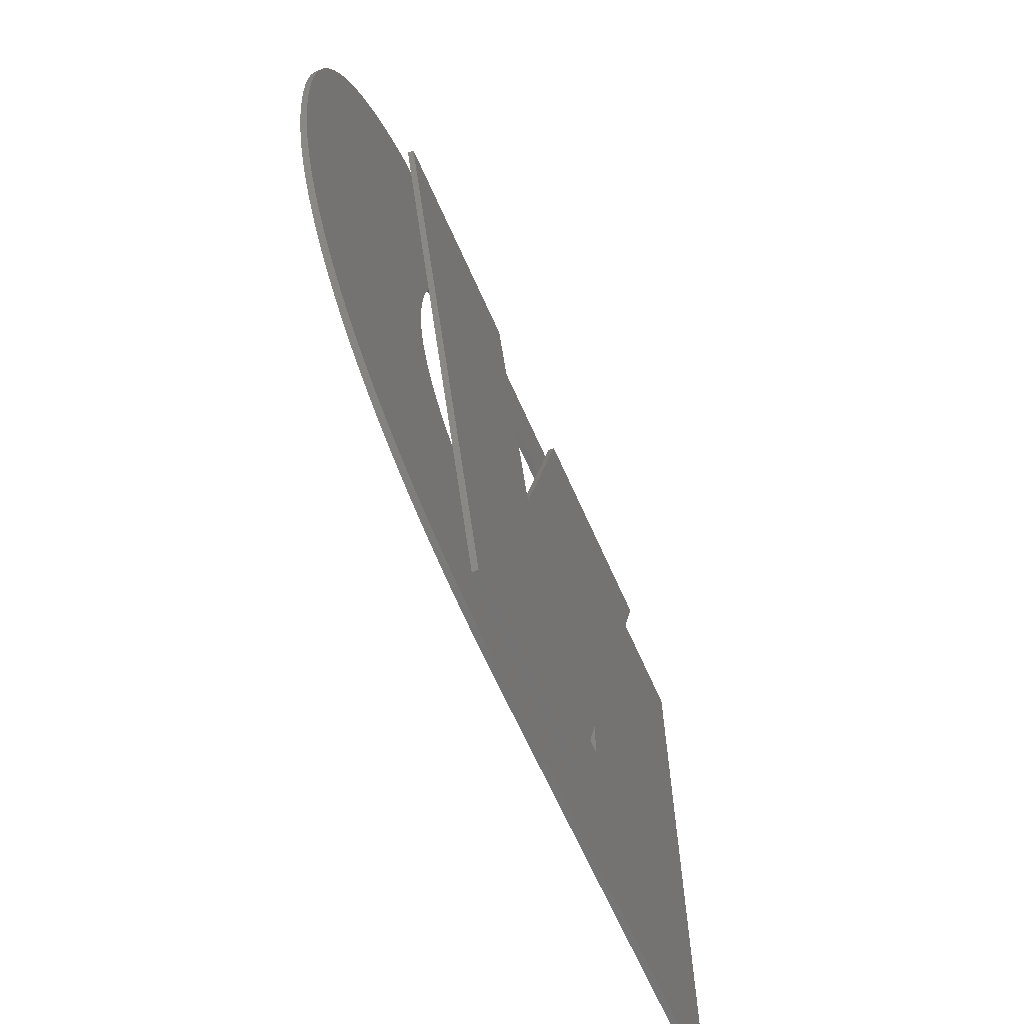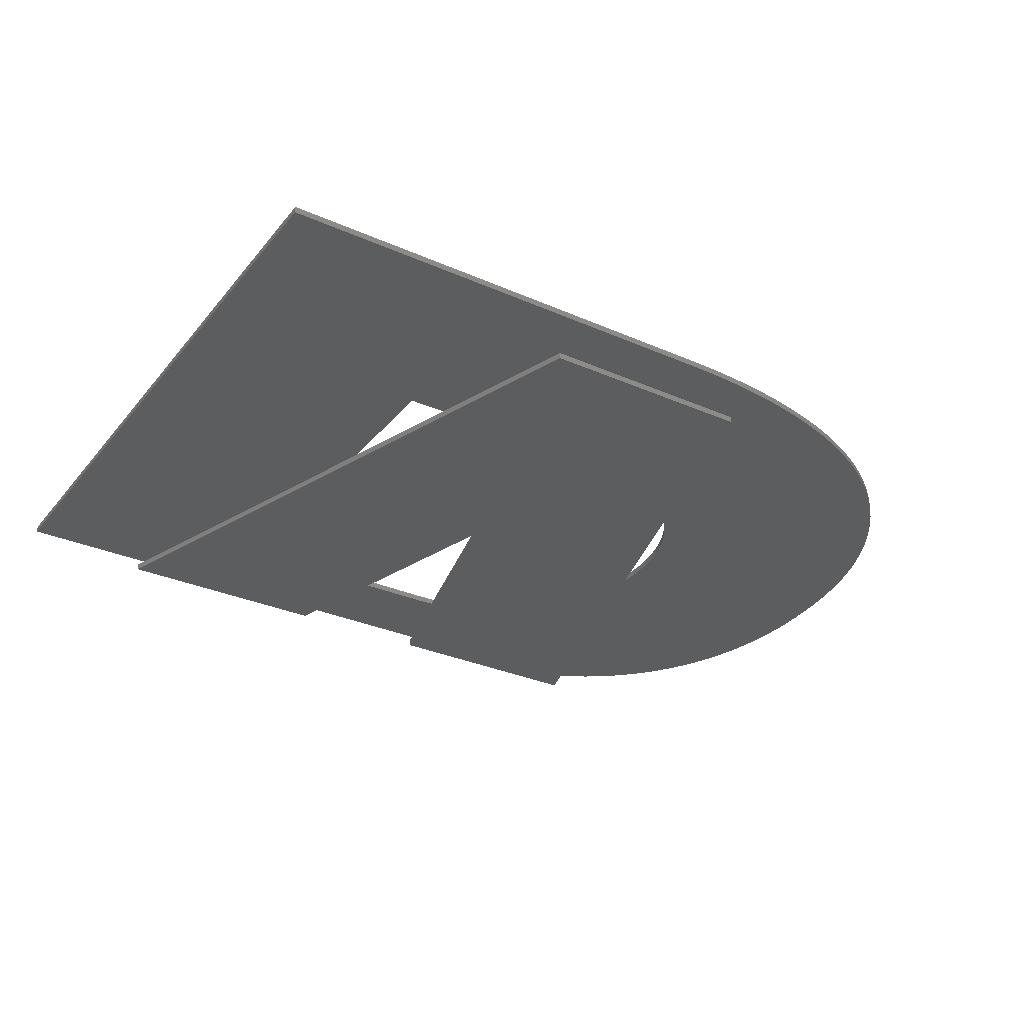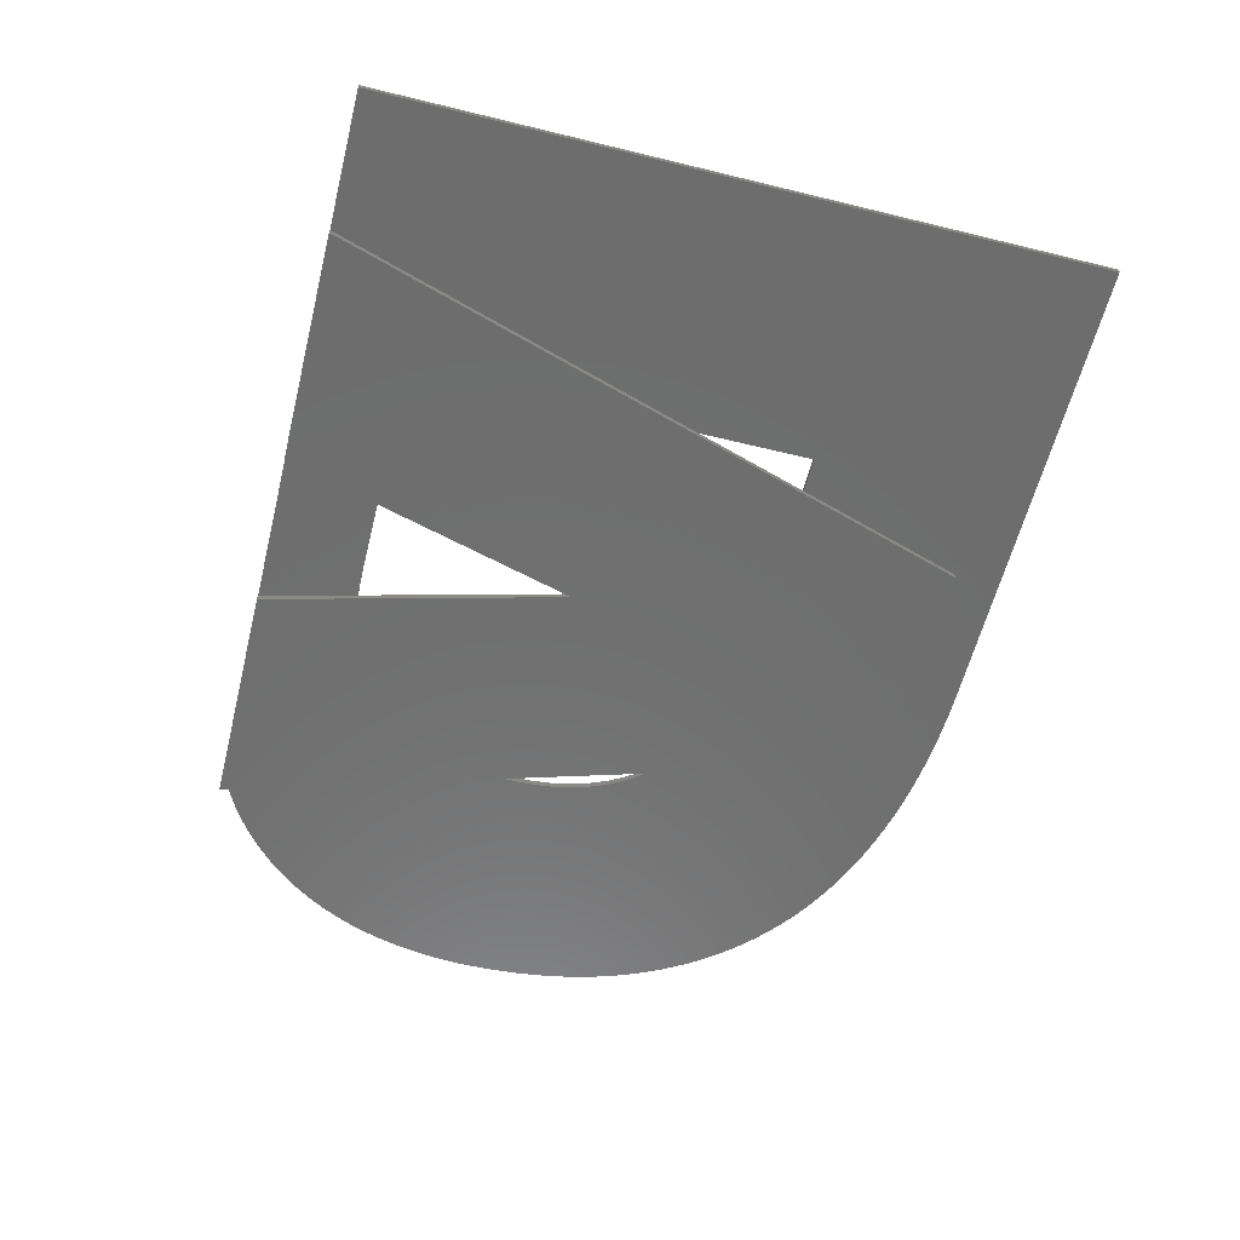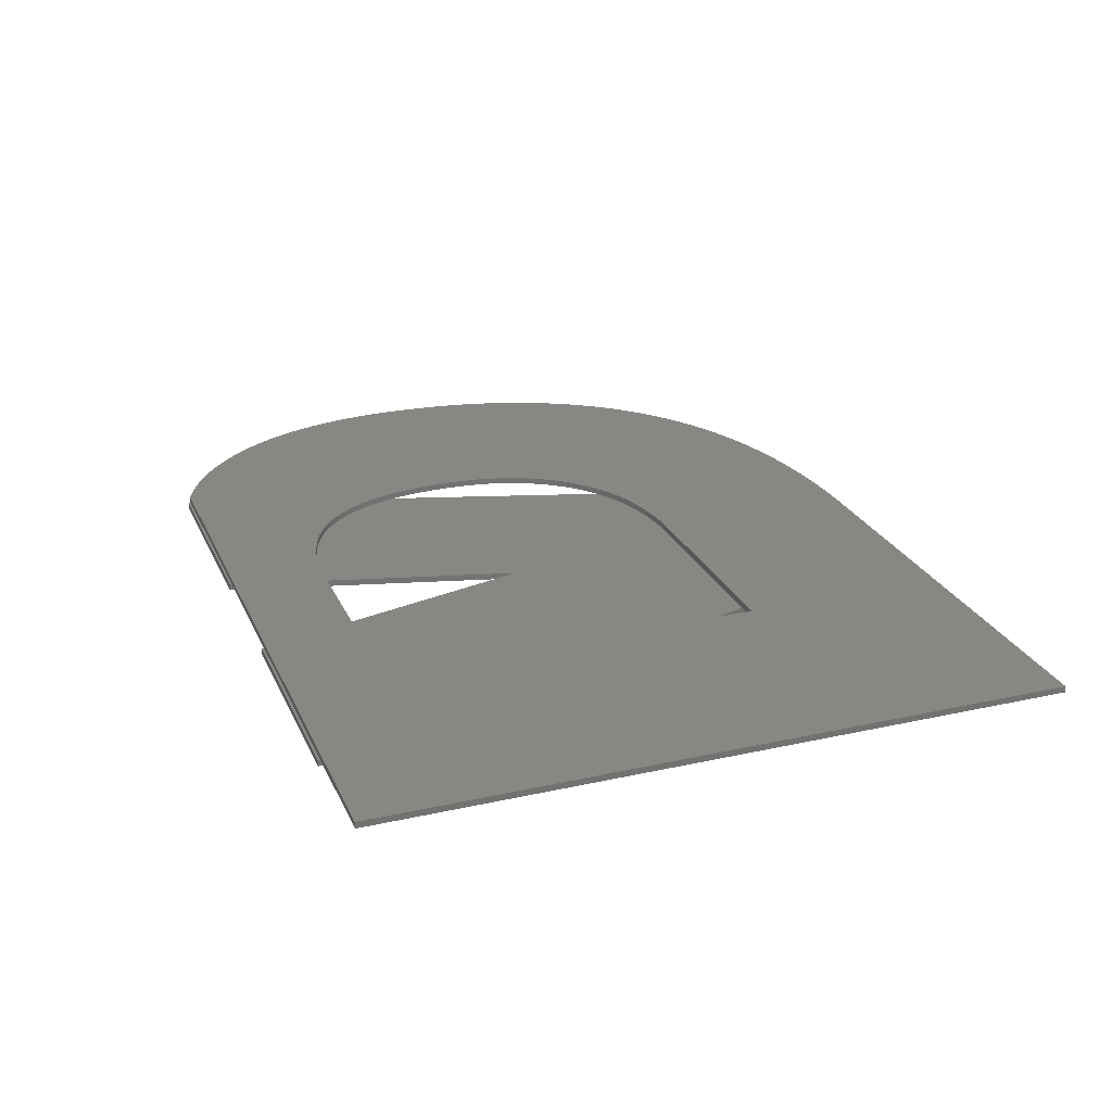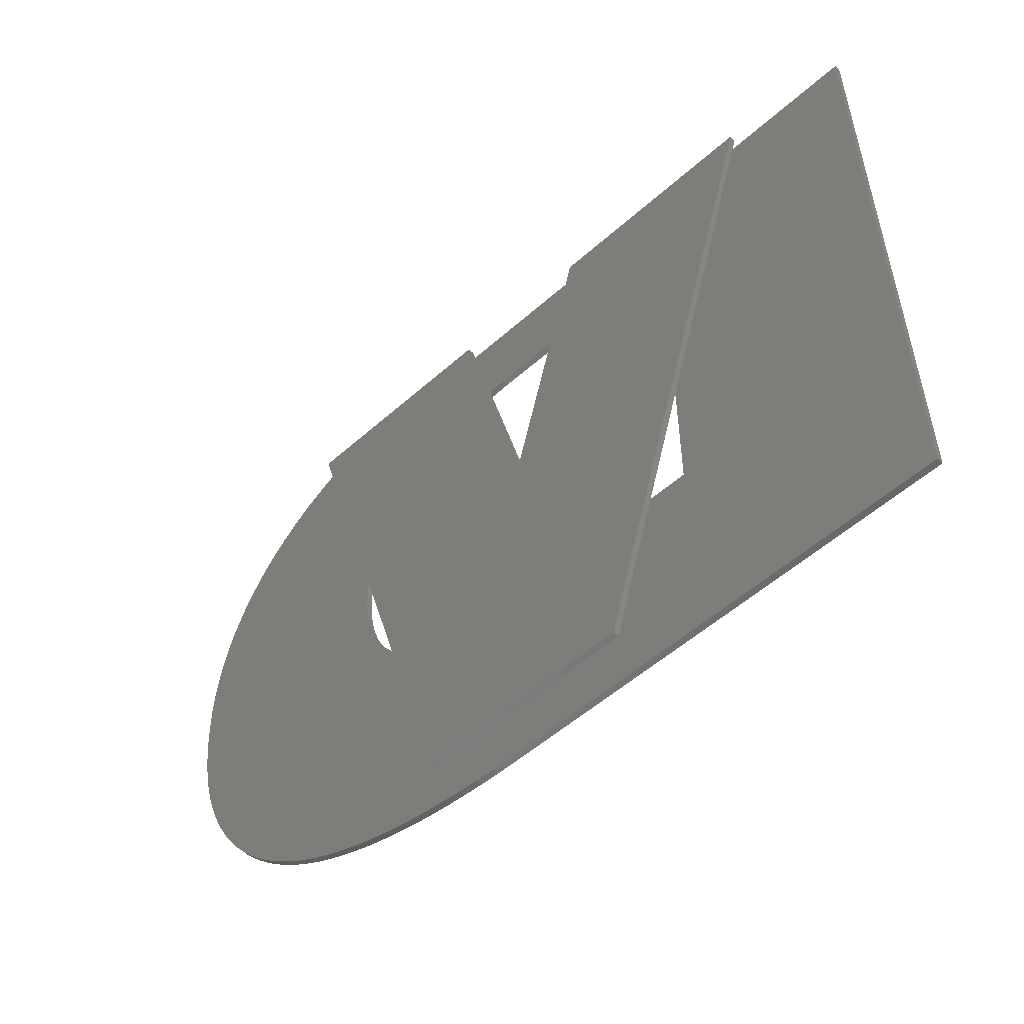
<metadata>
{"format":"stl","ext":"stl","renderer":"f3d","projection":"perspective","resolution":1024,"background":"white","views":[{"elev":-64.4,"azim":113.7,"up":"+Y"},{"elev":-31.2,"azim":-32.1,"up":"+Z"},{"elev":-59.6,"azim":-104.1,"up":"+Z"},{"elev":25.1,"azim":-110.0,"up":"+Z"},{"elev":-53.0,"azim":-136.3,"up":"+Y"}]}
</metadata>
<code>
# stl→obj: 262 verts, 520 faces
v 24.05 42.8 0
v 13.33 42.8 0.3
v 24.05 42.8 0.3
v 13.33 42.8 0
v 41.92 42.8 0
v 31.24 42.8 0.3
v 41.92 42.8 0.3
v 31.24 42.8 0
v 41.28 42.8 0.6
v 7.256 42.8 0.9
v 41.28 42.8 0.9
v 7.256 42.8 0.6
v 27.7 29.12 0
v 32.9 12.71 0
v 22.53 12.71 0
v 38.46 29.18 0.9
v 49.88 29.09 0.9
v 49.87 29.57 0.9
v 49.86 30.04 0.9
v 38.45 30.03 0.9
v 49.83 30.51 0.9
v 49.87 28.19 0.9
v 49.79 30.98 0.9
v 38.44 28.41 0.9
v 49.73 31.45 0.9
v 49.67 31.91 0.9
v 49.82 27.3 0.9
v 38.39 30.84 0.9
v 49.59 32.37 0.9
v 38.36 27.67 0.9
v 49.5 32.82 0.9
v 49.4 33.28 0.9
v 49.75 26.45 0.9
v 38.28 31.62 0.9
v 49.29 33.73 0.9
v 49.17 34.17 0.9
v 49.65 25.61 0.9
v 49.03 34.61 0.9
v 38.24 26.96 0.9
v 48.88 35.04 0.9
v 38.13 32.35 0.9
v 48.72 35.46 0.9
v 49.51 24.79 0.9
v 48.54 35.88 0.9
v 49.35 24 0.9
v 48.35 36.29 0.9
v 48.15 36.69 0.9
v 38.07 26.28 0.9
v 37.93 33.05 0.9
v 47.93 37.09 0.9
v 49.16 23.22 0.9
v 47.7 37.48 0.9
v 47.46 37.86 0.9
v 48.94 22.47 0.9
v 47.21 38.24 0.9
v 37.85 25.63 0.9
v 37.69 33.71 0.9
v 46.94 38.6 0.9
v 46.66 38.95 0.9
v 48.7 21.74 0.9
v 46.37 39.3 0.9
v 48.42 21.04 0.9
v 46.07 39.63 0.9
v 37.58 25.02 0.9
v 48.11 20.35 0.9
v 45.75 39.95 0.9
v 37.4 34.33 0.9
v 45.42 40.27 0.9
v 45.08 40.57 0.9
v 47.78 19.69 0.9
v 47.43 19.05 0.9
v 44.72 40.87 0.9
v 44.35 41.15 0.9
v 37.07 34.92 0.9
v 43.97 41.42 0.9
v 37.26 24.43 0.9
v 43.58 41.68 0.9
v 43.17 41.92 0.9
v 47.05 18.43 0.9
v 36.69 35.46 0.9
v 42.75 42.15 0.9
v 46.64 17.84 0.9
v 42.31 42.37 0.9
v 46.21 17.26 0.9
v 41.86 42.57 0.9
v 41.4 42.76 0.9
v 36.27 35.97 0.9
v 36.89 23.87 0.9
v 45.75 16.71 0.9
v 36.47 23.34 0.9
v 45.27 16.19 0.9
v 44.76 15.68 0.9
v 35.8 36.43 0.9
v 35.28 36.85 0.9
v 34.71 37.22 0.9
v 34.09 37.54 0.9
v 33.42 37.81 0.9
v 32.71 38.03 0.9
v 31.94 38.21 0.9
v 31.13 38.34 0.9
v 30.27 38.42 0.9
v 29.36 38.45 0.9
v 18.71 38.45 0.9
v 18.71 20.38 0.9
v 44.23 15.2 0.9
v 43.68 14.74 0.9
v 36 22.84 0.9
v 43.1 14.31 0.9
v 42.49 13.9 0.9
v 35.49 22.38 0.9
v 41.87 13.51 0.9
v 41.22 13.14 0.9
v 40.54 12.8 0.9
v 34.93 21.97 0.9
v 39.84 12.49 0.9
v 39.12 12.19 0.9
v 34.33 21.61 0.9
v 38.38 11.92 0.9
v 37.61 11.68 0.9
v 33.68 21.29 0.9
v 36.82 11.45 0.9
v 36.01 11.25 0.9
v 32.99 21.02 0.9
v 35.18 11.08 0.9
v 32.26 20.8 0.9
v 34.33 10.92 0.9
v 33.46 10.79 0.9
v 31.48 20.62 0.9
v 32.58 10.69 0.9
v 30.65 20.49 0.9
v 31.67 10.61 0.9
v 30.74 10.55 0.9
v 29.79 20.41 0.9
v 29.8 10.51 0.9
v 28.87 20.38 0.9
v 28.83 10.5 0.9
v 7.256 10.5 0.9
v 27.7 29.12 0.3
v 32.9 12.71 0.3
v 22.53 12.71 0.3
v 49.87 28.19 0.6
v 38.44 28.41 0.6
v 38.46 29.18 0.6
v 34.33 21.61 0.6
v 39.12 12.19 0.6
v 38.38 11.92 0.6
v 39.84 12.49 0.6
v 38.36 27.67 0.6
v 38.24 26.96 0.6
v 38.07 26.28 0.6
v 37.85 25.63 0.6
v 37.61 11.68 0.6
v 37.58 25.02 0.6
v 37.26 24.43 0.6
v 36.89 23.87 0.6
v 33.68 21.29 0.6
v 36.82 11.45 0.6
v 36.47 23.34 0.6
v 36.01 11.25 0.6
v 36 22.84 0.6
v 35.49 22.38 0.6
v 32.99 21.02 0.6
v 35.18 11.08 0.6
v 34.93 21.97 0.6
v 32.26 20.8 0.6
v 34.33 10.92 0.6
v 33.46 10.79 0.6
v 31.48 20.62 0.6
v 32.58 10.69 0.6
v 30.65 20.49 0.6
v 31.67 10.61 0.6
v 30.74 10.55 0.6
v 29.79 20.41 0.6
v 29.8 10.51 0.6
v 28.87 20.38 0.6
v 28.83 10.5 0.6
v 18.71 20.38 0.6
v 7.256 10.5 0.6
v 49.88 29.09 0.6
v 49.87 29.57 0.6
v 49.86 30.04 0.6
v 49.82 27.3 0.6
v 38.45 30.03 0.6
v 49.75 26.45 0.6
v 49.83 30.51 0.6
v 49.79 30.98 0.6
v 49.65 25.61 0.6
v 49.73 31.45 0.6
v 49.51 24.79 0.6
v 49.67 31.91 0.6
v 38.39 30.84 0.6
v 49.35 24 0.6
v 49.59 32.37 0.6
v 49.5 32.82 0.6
v 49.16 23.22 0.6
v 49.4 33.28 0.6
v 48.94 22.47 0.6
v 38.28 31.62 0.6
v 49.29 33.73 0.6
v 48.7 21.74 0.6
v 49.17 34.17 0.6
v 48.42 21.04 0.6
v 49.03 34.61 0.6
v 48.88 35.04 0.6
v 48.11 20.35 0.6
v 38.13 32.35 0.6
v 47.78 19.69 0.6
v 48.72 35.46 0.6
v 48.54 35.88 0.6
v 47.43 19.05 0.6
v 48.35 36.29 0.6
v 47.05 18.43 0.6
v 48.15 36.69 0.6
v 37.93 33.05 0.6
v 46.64 17.84 0.6
v 47.93 37.09 0.6
v 46.21 17.26 0.6
v 47.7 37.48 0.6
v 45.75 16.71 0.6
v 47.46 37.86 0.6
v 47.21 38.24 0.6
v 45.27 16.19 0.6
v 37.69 33.71 0.6
v 44.76 15.68 0.6
v 46.94 38.6 0.6
v 46.66 38.95 0.6
v 44.23 15.2 0.6
v 46.37 39.3 0.6
v 43.68 14.74 0.6
v 46.07 39.63 0.6
v 45.75 39.95 0.6
v 43.1 14.31 0.6
v 37.4 34.33 0.6
v 42.49 13.9 0.6
v 45.42 40.27 0.6
v 41.87 13.51 0.6
v 45.08 40.57 0.6
v 44.72 40.87 0.6
v 44.35 41.15 0.6
v 41.22 13.14 0.6
v 40.54 12.8 0.6
v 37.07 34.92 0.6
v 43.97 41.42 0.6
v 43.58 41.68 0.6
v 43.17 41.92 0.6
v 36.69 35.46 0.6
v 42.75 42.15 0.6
v 42.31 42.37 0.6
v 41.86 42.57 0.6
v 41.4 42.76 0.6
v 36.27 35.97 0.6
v 35.8 36.43 0.6
v 35.28 36.85 0.6
v 34.71 37.22 0.6
v 34.09 37.54 0.6
v 33.42 37.81 0.6
v 32.71 38.03 0.6
v 31.94 38.21 0.6
v 31.13 38.34 0.6
v 30.27 38.42 0.6
v 29.36 38.45 0.6
v 18.71 38.45 0.6
f 1 2 3
f 2 1 4
f 5 6 7
f 6 5 8
f 9 10 11
f 10 9 12
f 13 5 14
f 5 13 8
f 15 13 14
f 4 13 15
f 13 4 1
f 16 17 18
f 16 18 19
f 20 19 21
f 17 16 22
f 20 21 23
f 24 22 16
f 20 23 25
f 20 25 26
f 22 24 27
f 28 26 29
f 30 27 24
f 28 29 31
f 28 31 32
f 27 30 33
f 34 32 35
f 34 35 36
f 33 30 37
f 34 36 38
f 39 37 30
f 34 38 40
f 41 40 42
f 37 39 43
f 41 42 44
f 43 39 45
f 41 44 46
f 41 46 47
f 48 45 39
f 49 47 50
f 45 48 51
f 49 50 52
f 49 52 53
f 51 48 54
f 49 53 55
f 56 54 48
f 57 55 58
f 57 58 59
f 54 56 60
f 57 59 61
f 60 56 62
f 57 61 63
f 64 65 56
f 57 63 66
f 67 66 68
f 62 56 65
f 67 68 69
f 70 64 71
f 67 69 72
f 67 72 73
f 65 64 70
f 74 73 75
f 76 71 64
f 74 75 77
f 74 77 78
f 71 76 79
f 80 78 81
f 79 76 82
f 80 81 83
f 82 76 84
f 80 83 85
f 80 85 86
f 87 86 11
f 88 84 76
f 84 88 89
f 90 91 88
f 91 90 92
f 89 88 91
f 19 20 16
f 26 28 20
f 32 34 28
f 40 41 34
f 47 49 41
f 55 57 49
f 66 67 57
f 73 74 67
f 78 80 74
f 86 87 80
f 11 93 87
f 11 94 93
f 11 95 94
f 11 96 95
f 11 97 96
f 11 98 97
f 11 99 98
f 11 100 99
f 11 101 100
f 11 102 101
f 10 102 11
f 103 10 104
f 102 10 103
f 92 90 105
f 105 90 106
f 107 106 90
f 106 107 108
f 108 107 109
f 110 109 107
f 109 110 111
f 111 110 112
f 112 110 113
f 114 113 110
f 113 114 115
f 115 114 116
f 117 116 114
f 116 117 118
f 118 117 119
f 120 119 117
f 119 120 121
f 121 120 122
f 123 122 120
f 122 123 124
f 125 124 123
f 124 125 126
f 126 125 127
f 128 127 125
f 127 128 129
f 130 129 128
f 129 130 131
f 131 130 132
f 133 132 130
f 132 133 134
f 135 134 133
f 135 136 134
f 104 136 135
f 104 137 136
f 137 104 10
f 138 7 6
f 7 138 139
f 138 140 139
f 2 138 3
f 138 2 140
f 139 5 7
f 5 139 14
f 15 139 140
f 139 15 14
f 15 2 4
f 2 15 140
f 138 1 3
f 1 138 13
f 13 6 8
f 6 13 138
f 141 142 143
f 144 145 146
f 147 148 142
f 147 149 148
f 147 150 149
f 147 151 150
f 144 146 152
f 147 153 151
f 147 154 153
f 147 155 154
f 156 152 157
f 147 158 155
f 156 157 159
f 147 160 158
f 147 161 160
f 162 159 163
f 147 164 161
f 165 163 166
f 145 144 164
f 152 156 144
f 165 166 167
f 159 162 156
f 168 167 169
f 163 165 162
f 170 169 171
f 167 168 165
f 170 171 172
f 169 170 168
f 173 172 174
f 172 173 170
f 174 175 173
f 176 175 174
f 176 177 175
f 12 177 178
f 178 177 176
f 143 179 141
f 179 143 180
f 180 143 181
f 142 141 182
f 183 181 143
f 142 182 184
f 181 183 185
f 185 183 186
f 142 184 187
f 186 183 188
f 142 187 189
f 188 183 190
f 191 190 183
f 142 189 192
f 190 191 193
f 193 191 194
f 142 192 195
f 194 191 196
f 142 195 197
f 198 196 191
f 196 198 199
f 142 197 200
f 199 198 201
f 142 200 202
f 201 198 203
f 203 198 204
f 142 202 205
f 206 204 198
f 142 205 207
f 204 206 208
f 208 206 209
f 142 207 210
f 209 206 211
f 142 210 212
f 211 206 213
f 214 213 206
f 142 212 215
f 213 214 216
f 142 215 217
f 216 214 218
f 142 217 219
f 218 214 220
f 220 214 221
f 142 219 222
f 223 221 214
f 142 222 224
f 221 223 225
f 225 223 226
f 142 224 227
f 226 223 228
f 142 227 229
f 228 223 230
f 230 223 231
f 142 229 232
f 233 231 223
f 142 232 234
f 231 233 235
f 142 234 236
f 235 233 237
f 237 233 238
f 238 233 239
f 142 236 240
f 142 240 241
f 142 241 147
f 164 147 145
f 242 239 233
f 239 242 243
f 243 242 244
f 244 242 245
f 246 245 242
f 245 246 247
f 247 246 248
f 248 246 249
f 249 246 250
f 251 250 246
f 250 251 9
f 252 9 251
f 253 9 252
f 254 9 253
f 255 9 254
f 256 9 255
f 257 9 256
f 258 9 257
f 259 9 258
f 260 9 259
f 261 9 260
f 12 261 262
f 261 12 9
f 177 12 262
f 174 132 134
f 132 174 172
f 172 131 132
f 131 172 171
f 171 129 131
f 129 171 169
f 169 127 129
f 127 169 167
f 167 126 127
f 126 167 166
f 166 124 126
f 124 166 163
f 163 122 124
f 122 163 159
f 159 121 122
f 121 159 157
f 157 119 121
f 119 157 152
f 152 118 119
f 118 152 146
f 146 116 118
f 116 146 145
f 145 115 116
f 115 145 147
f 147 113 115
f 113 147 241
f 241 112 113
f 112 241 240
f 240 111 112
f 111 240 236
f 236 109 111
f 109 236 234
f 234 108 109
f 108 234 232
f 232 106 108
f 106 232 229
f 229 105 106
f 105 229 227
f 227 92 105
f 92 227 224
f 224 91 92
f 91 224 222
f 91 219 89
f 219 91 222
f 89 217 84
f 217 89 219
f 84 215 82
f 215 84 217
f 82 212 79
f 212 82 215
f 79 210 71
f 210 79 212
f 71 207 70
f 207 71 210
f 70 205 65
f 205 70 207
f 65 202 62
f 202 65 205
f 62 200 60
f 200 62 202
f 60 197 54
f 197 60 200
f 54 195 51
f 195 54 197
f 51 192 45
f 192 51 195
f 45 189 43
f 189 45 192
f 43 187 37
f 187 43 189
f 37 184 33
f 184 37 187
f 33 182 27
f 182 33 184
f 27 141 22
f 141 27 182
f 22 179 17
f 179 22 141
f 17 180 18
f 180 17 179
f 18 181 19
f 181 18 180
f 19 185 21
f 185 19 181
f 21 186 23
f 186 21 185
f 23 188 25
f 188 23 186
f 25 190 26
f 190 25 188
f 26 193 29
f 193 26 190
f 29 194 31
f 194 29 193
f 31 196 32
f 196 31 194
f 32 199 35
f 199 32 196
f 35 201 36
f 201 35 199
f 36 203 38
f 203 36 201
f 38 204 40
f 204 38 203
f 40 208 42
f 208 40 204
f 42 209 44
f 209 42 208
f 44 211 46
f 211 44 209
f 46 213 47
f 213 46 211
f 47 216 50
f 216 47 213
f 50 218 52
f 218 50 216
f 52 220 53
f 220 52 218
f 53 221 55
f 221 53 220
f 55 225 58
f 225 55 221
f 58 226 59
f 226 58 225
f 59 228 61
f 228 59 226
f 61 230 63
f 230 61 228
f 63 231 66
f 231 63 230
f 231 68 66
f 68 231 235
f 235 69 68
f 69 235 237
f 237 72 69
f 72 237 238
f 238 73 72
f 73 238 239
f 239 75 73
f 75 239 243
f 243 77 75
f 77 243 244
f 244 78 77
f 78 244 245
f 245 81 78
f 81 245 247
f 247 83 81
f 83 247 248
f 248 85 83
f 85 248 249
f 249 86 85
f 86 249 250
f 250 11 86
f 11 250 9
f 178 10 12
f 10 178 137
f 178 136 137
f 136 178 176
f 176 134 136
f 134 176 174
f 104 262 103
f 262 104 177
f 262 102 103
f 102 262 261
f 261 101 102
f 101 261 260
f 260 100 101
f 100 260 259
f 259 99 100
f 99 259 258
f 258 98 99
f 98 258 257
f 257 97 98
f 97 257 256
f 256 96 97
f 96 256 255
f 255 95 96
f 95 255 254
f 254 94 95
f 94 254 253
f 253 93 94
f 93 253 252
f 252 87 93
f 87 252 251
f 246 87 251
f 87 246 80
f 242 80 246
f 80 242 74
f 233 74 242
f 74 233 67
f 223 67 233
f 67 223 57
f 214 57 223
f 57 214 49
f 206 49 214
f 49 206 41
f 198 41 206
f 41 198 34
f 191 34 198
f 34 191 28
f 183 28 191
f 28 183 20
f 143 20 183
f 20 143 16
f 142 16 143
f 16 142 24
f 148 24 142
f 24 148 30
f 149 30 148
f 30 149 39
f 150 39 149
f 39 150 48
f 151 48 150
f 48 151 56
f 153 56 151
f 56 153 64
f 154 64 153
f 64 154 76
f 155 76 154
f 76 155 88
f 158 88 155
f 88 158 90
f 160 90 158
f 90 160 107
f 160 110 107
f 110 160 161
f 161 114 110
f 114 161 164
f 164 117 114
f 117 164 144
f 144 120 117
f 120 144 156
f 156 123 120
f 123 156 162
f 162 125 123
f 125 162 165
f 165 128 125
f 128 165 168
f 168 130 128
f 130 168 170
f 170 133 130
f 133 170 173
f 173 135 133
f 135 173 175
f 175 104 135
f 104 175 177

</code>
